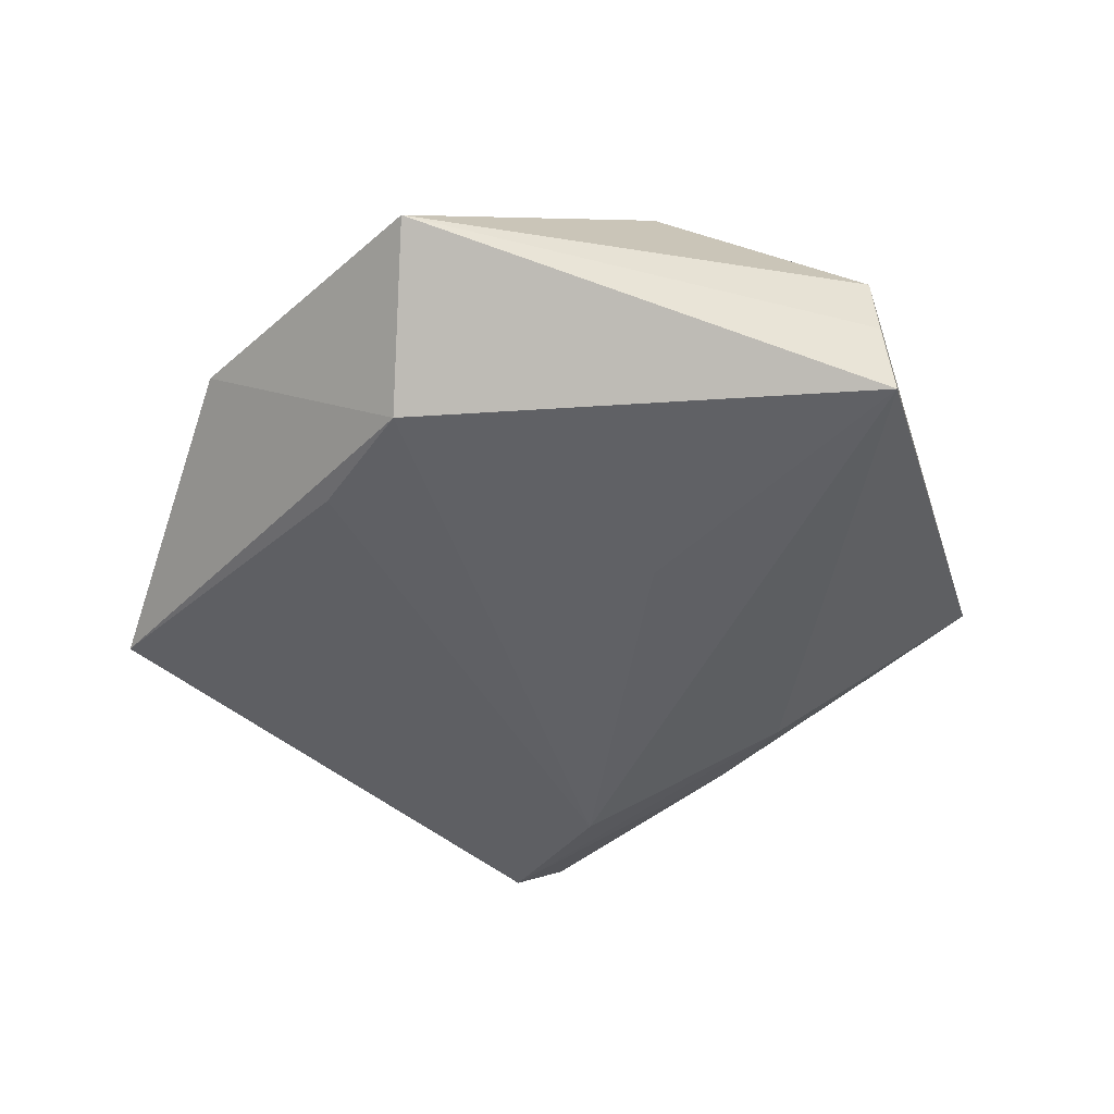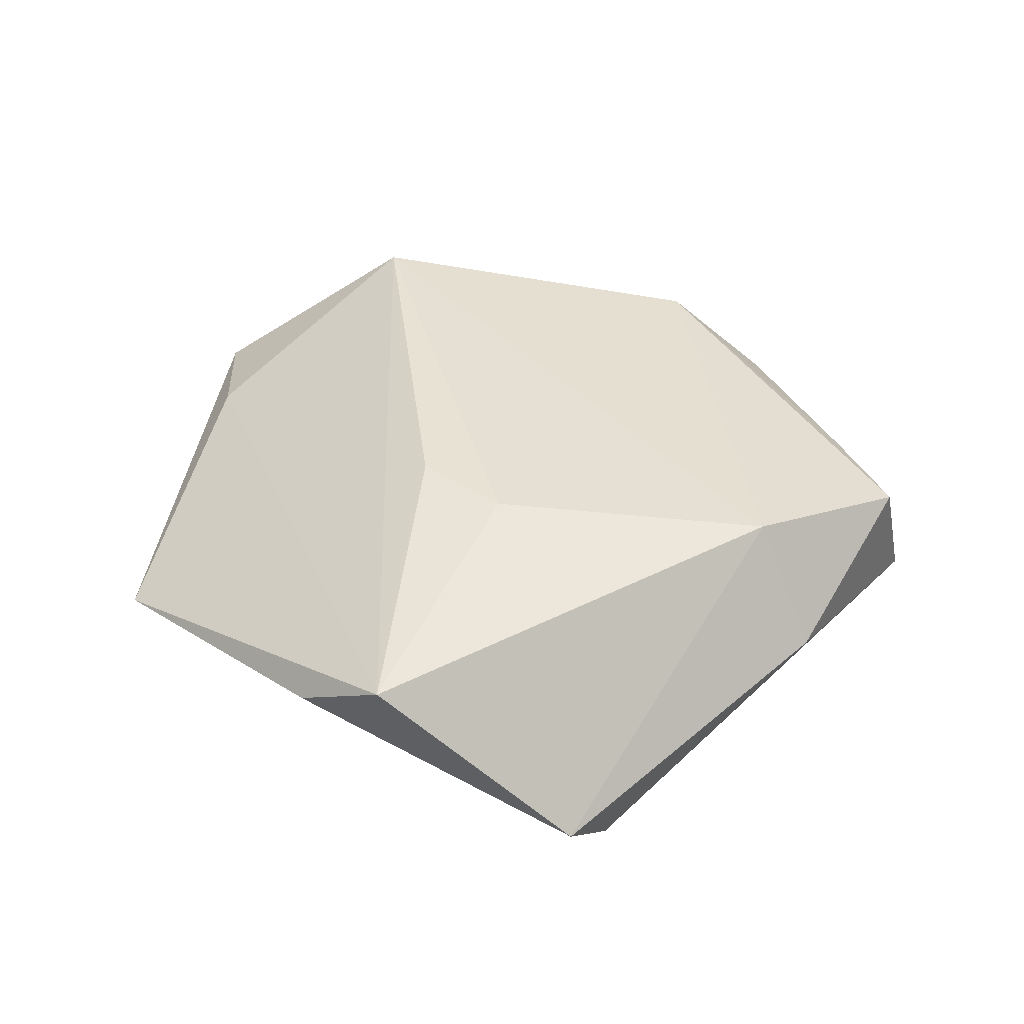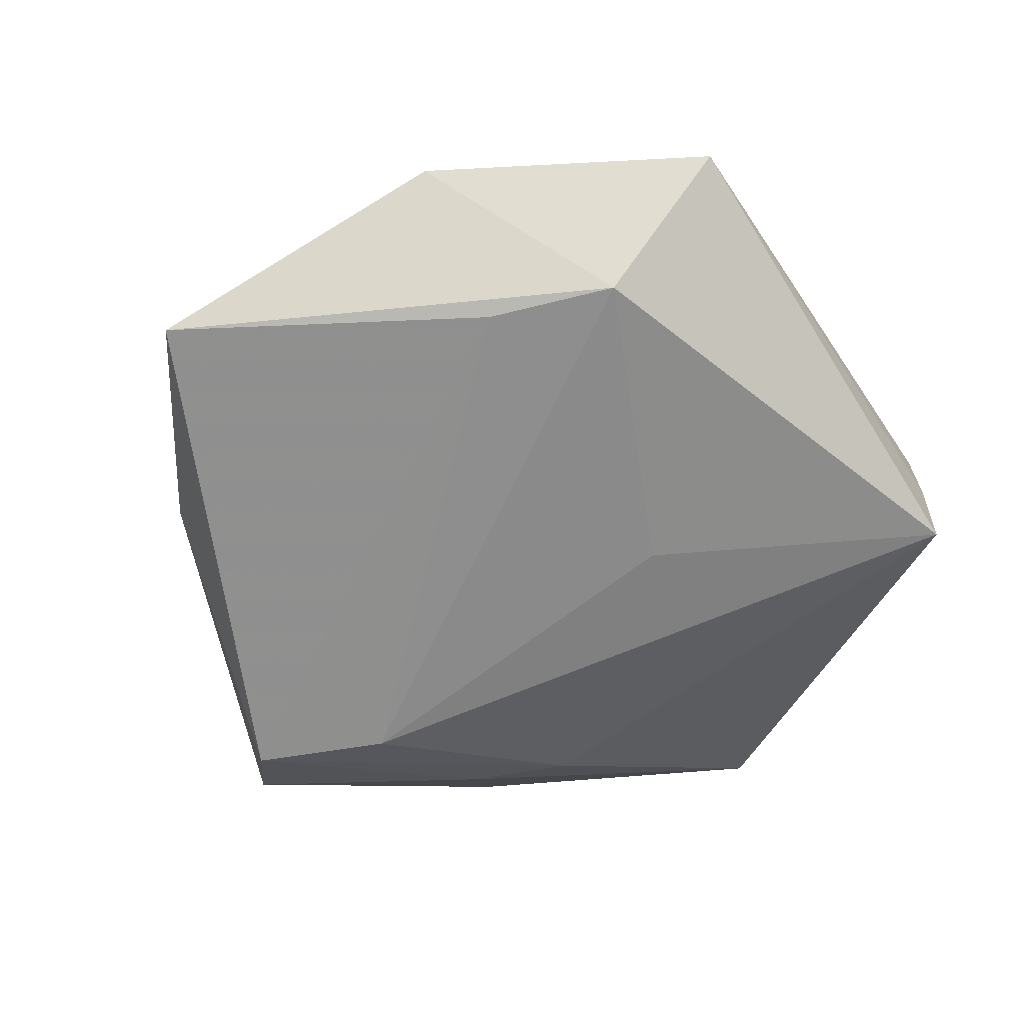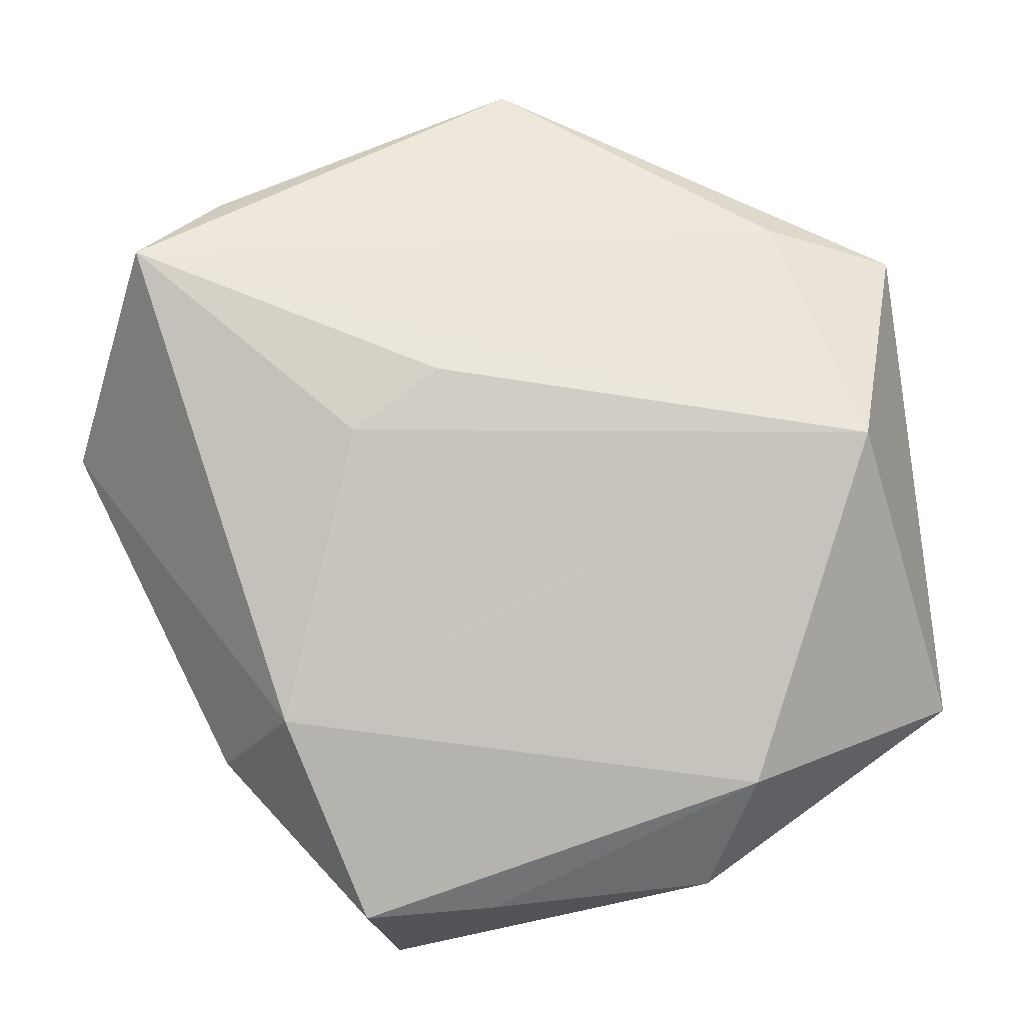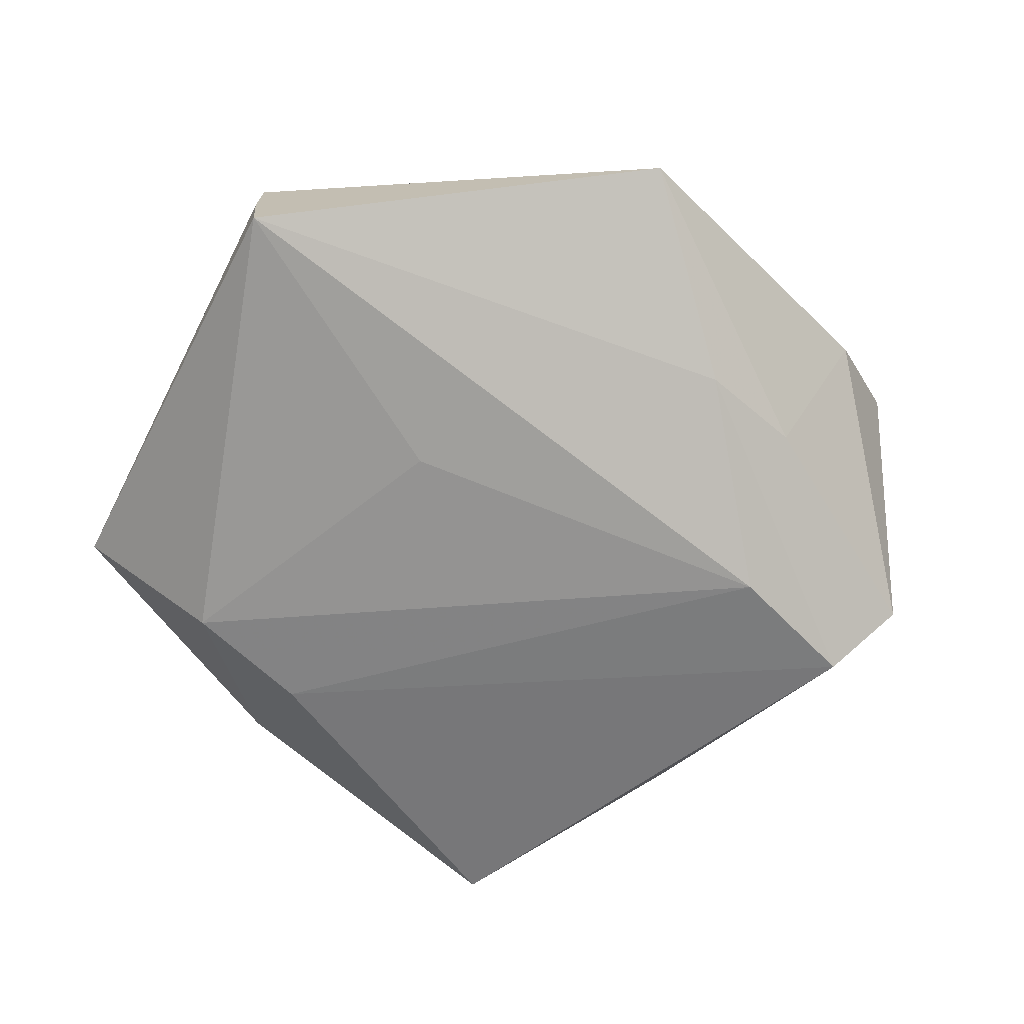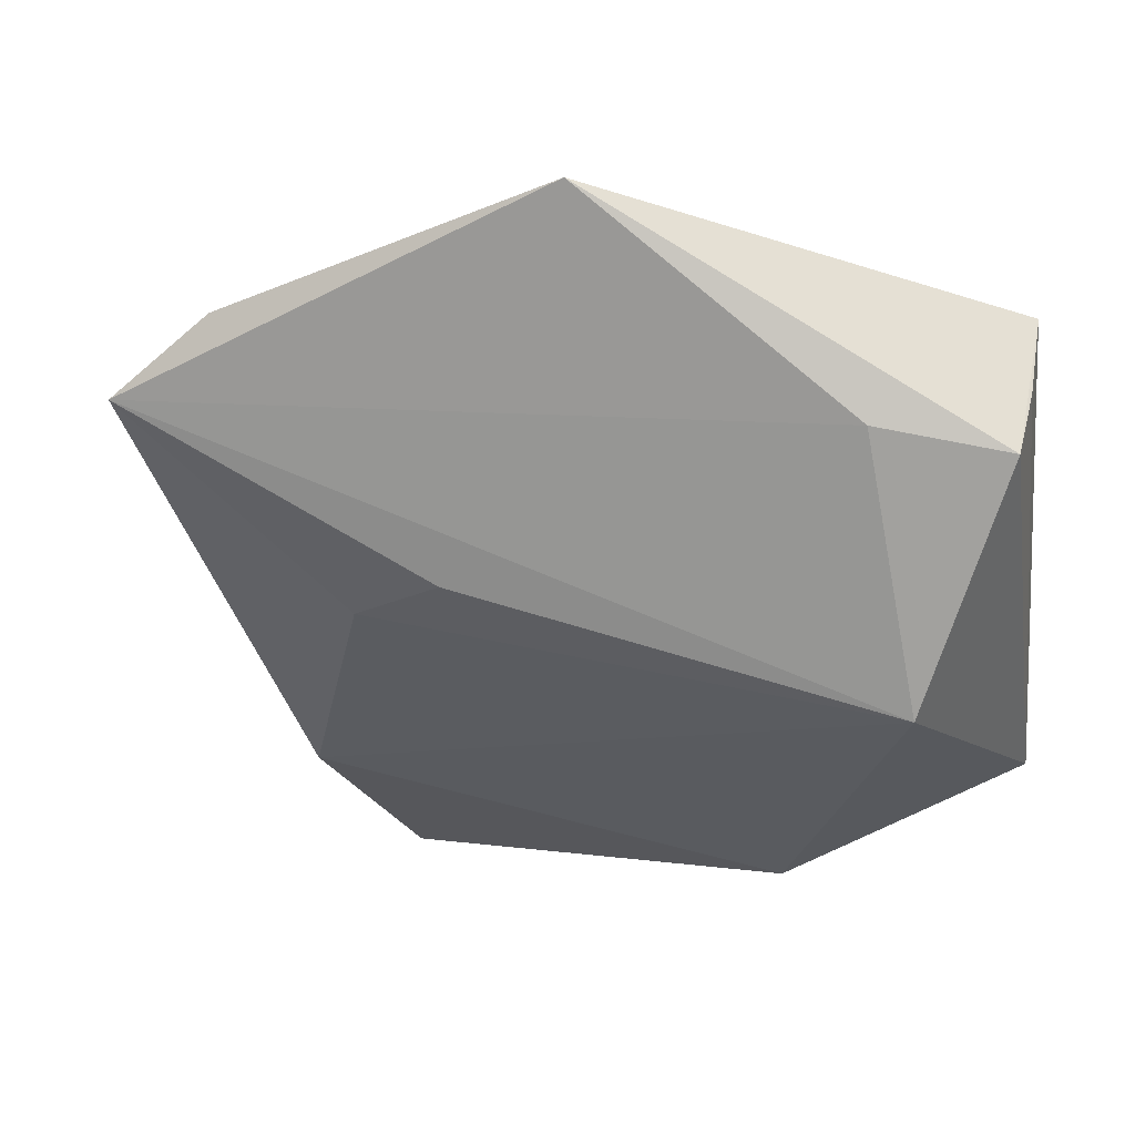
<metadata>
{"format":"obj","ext":"obj","renderer":"f3d","projection":"perspective","resolution":1024,"background":"white","views":[{"elev":-45.2,"azim":83.0,"up":"+Z"},{"elev":37.7,"azim":-105.4,"up":"+Z"},{"elev":-61.5,"azim":40.3,"up":"+Z"},{"elev":-7.7,"azim":-3.2,"up":"+Y"},{"elev":-67.4,"azim":160.0,"up":"+Z"},{"elev":48.8,"azim":12.2,"up":"+Y"}]}
</metadata>
<code>
v -0.02796 -0.02427 0.01266
v -0.0208 0.00706 0.01725
v 0.0411 0.02991 -0.004309
v -0.01179 0.01386 0.01774
v -0.00493 -0.04439 0.004962
v 0.01735 -0.02733 -0.01362
v -0.03138 0.008049 -0.01681
v -0.03494 -0.02839 -0.001078
v 0.03107 -0.02108 -0.0145
v 0.04739 -0.0221 -0.001086
v -0.03022 0.02504 -0.007618
v -0.03635 0.03465 0.0063
v -0.01893 -0.04553 0.006231
v -0.0152 -0.04958 -0.008138
v -0.0528 0.007157 -0.007502
v 0.02355 -0.03077 0.01261
v 0.0192 -0.04181 0.002729
v 0.01248 0.00942 -0.01557
v -0.01859 0.02978 -0.009961
v -0.04604 0.000697 -0.0151
v -0.003695 0.05039 -0.001988
v 0.04065 0.0309 -0.01353
v -0.04507 0.02753 0.01279
v 0.02661 0.03278 0.006023
v 0.03513 0.007043 0.01908
v 0.04083 0.02949 0.003486
f 9 22 10
f 9 17 14
f 10 17 9
f 26 25 10
f 26 24 25
f 26 22 21
f 21 24 26
f 1 15 8
f 21 22 19
f 13 8 14
f 1 8 13
f 1 25 2
f 25 4 2
f 6 9 14
f 10 22 3
f 3 26 10
f 22 26 3
f 21 19 11
f 14 17 5
f 5 13 14
f 23 15 1
f 1 2 23
f 23 2 4
f 23 24 21
f 23 4 25
f 25 24 23
f 9 6 7
f 7 19 22
f 13 5 16
f 16 25 1
f 1 13 16
f 16 5 17
f 10 25 16
f 16 17 10
f 12 23 21
f 15 23 12
f 21 11 12
f 12 11 15
f 22 9 18
f 18 7 22
f 9 7 18
f 15 11 20
f 20 11 19
f 19 7 20
f 14 8 20
f 20 8 15
f 20 6 14
f 20 7 6

</code>
